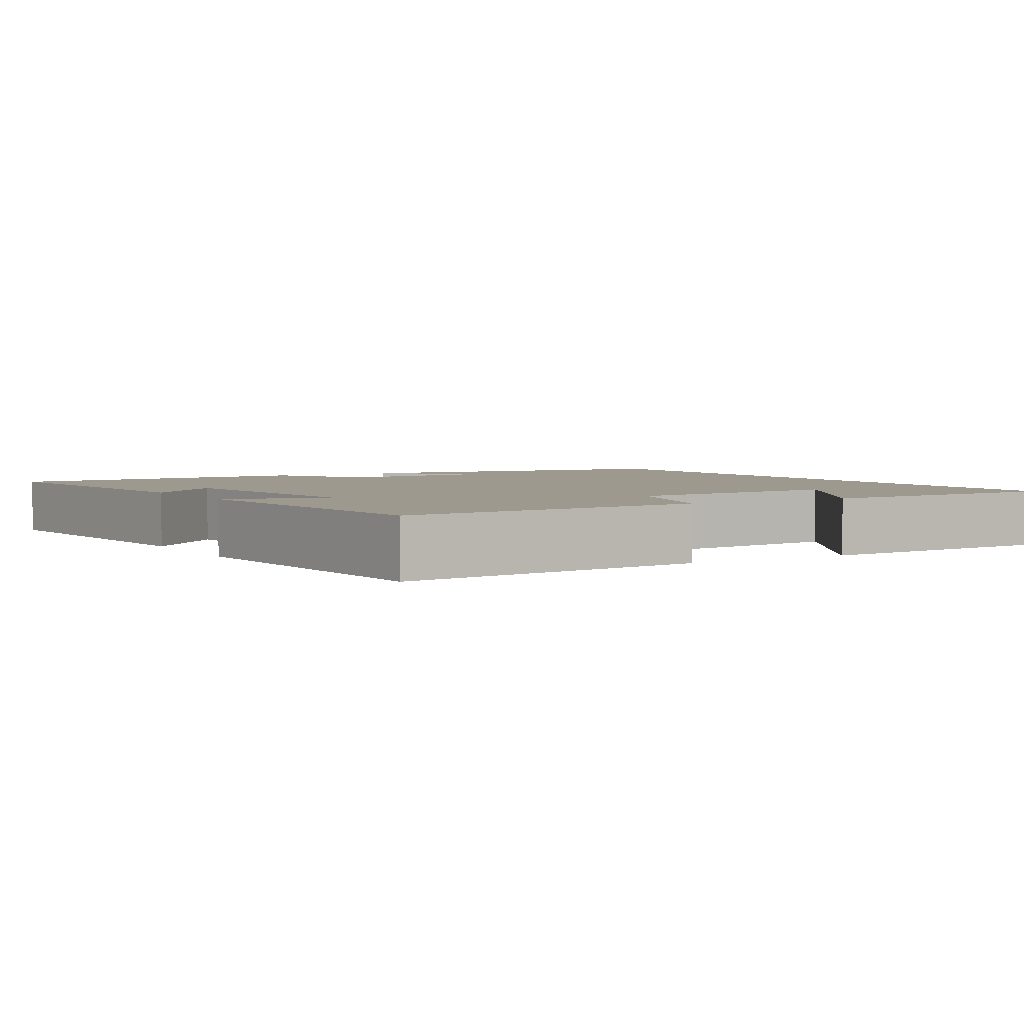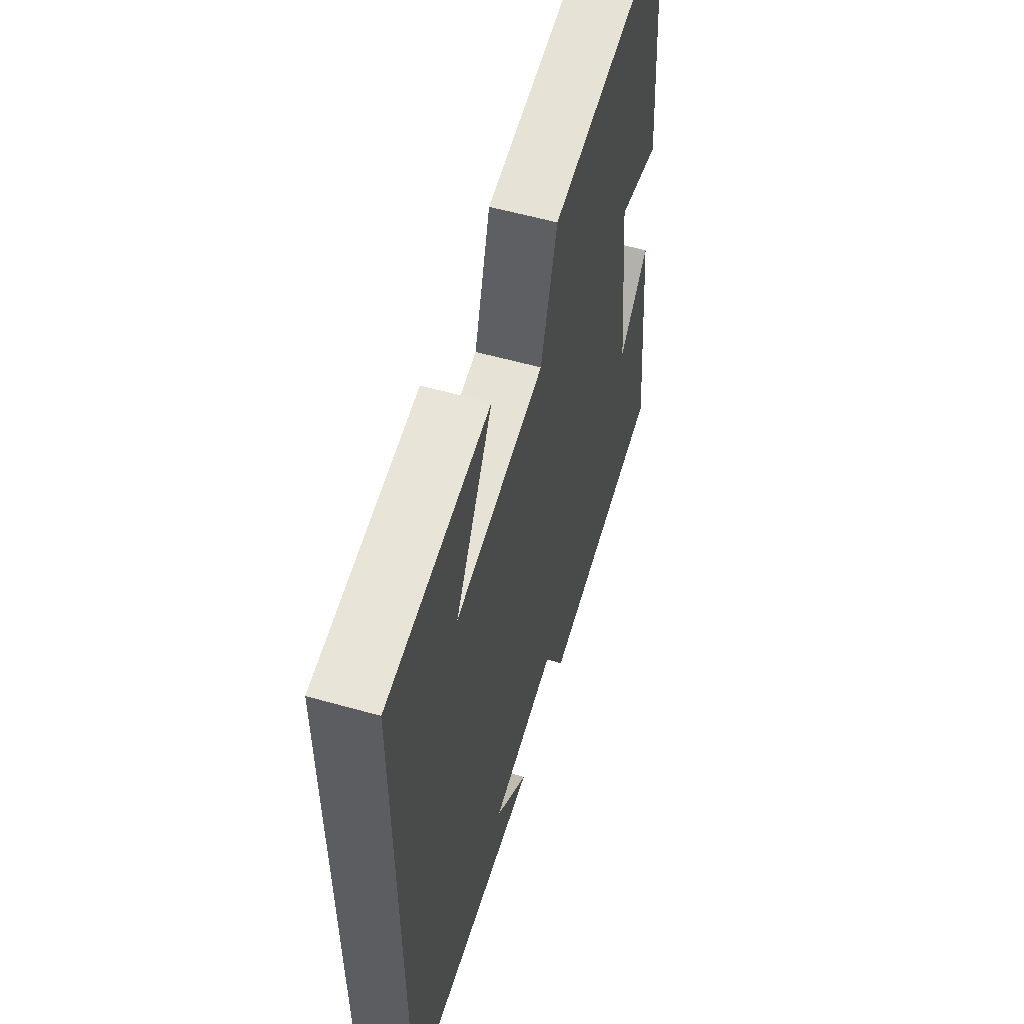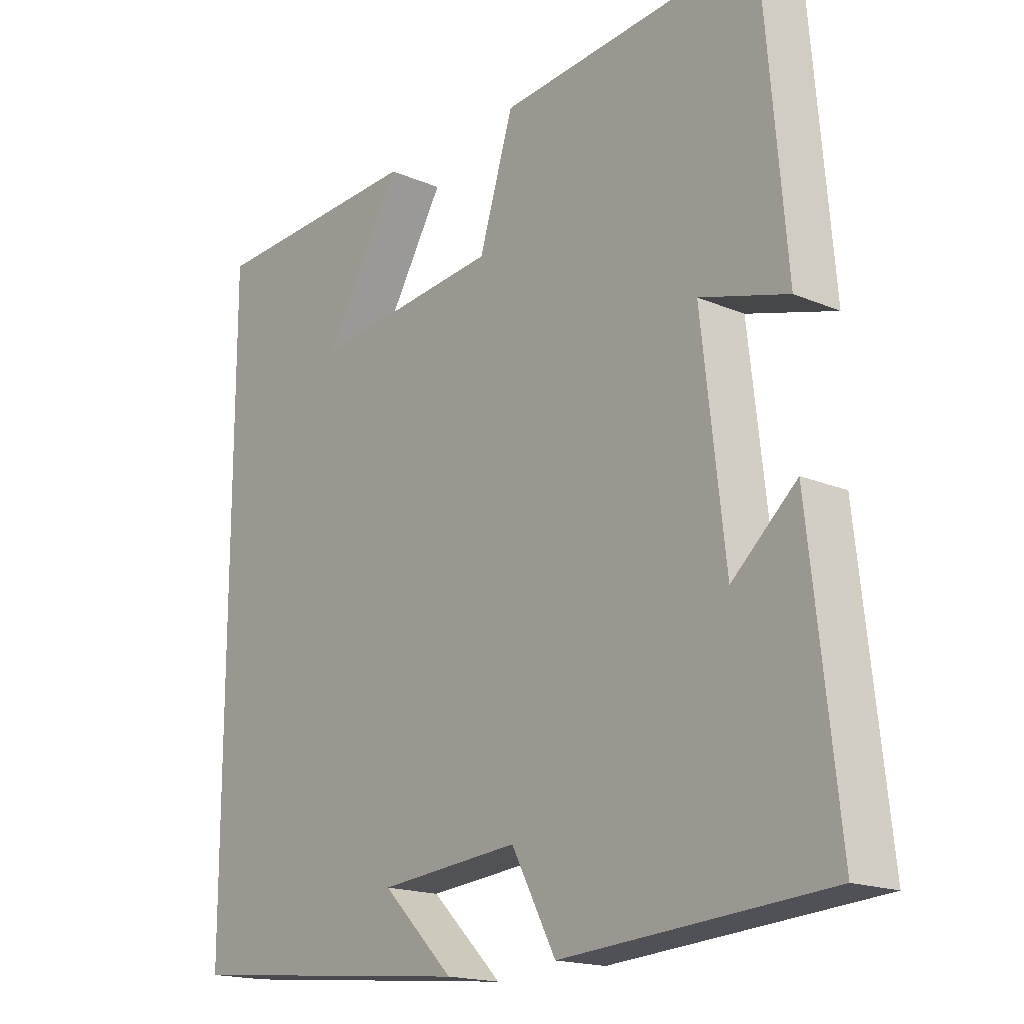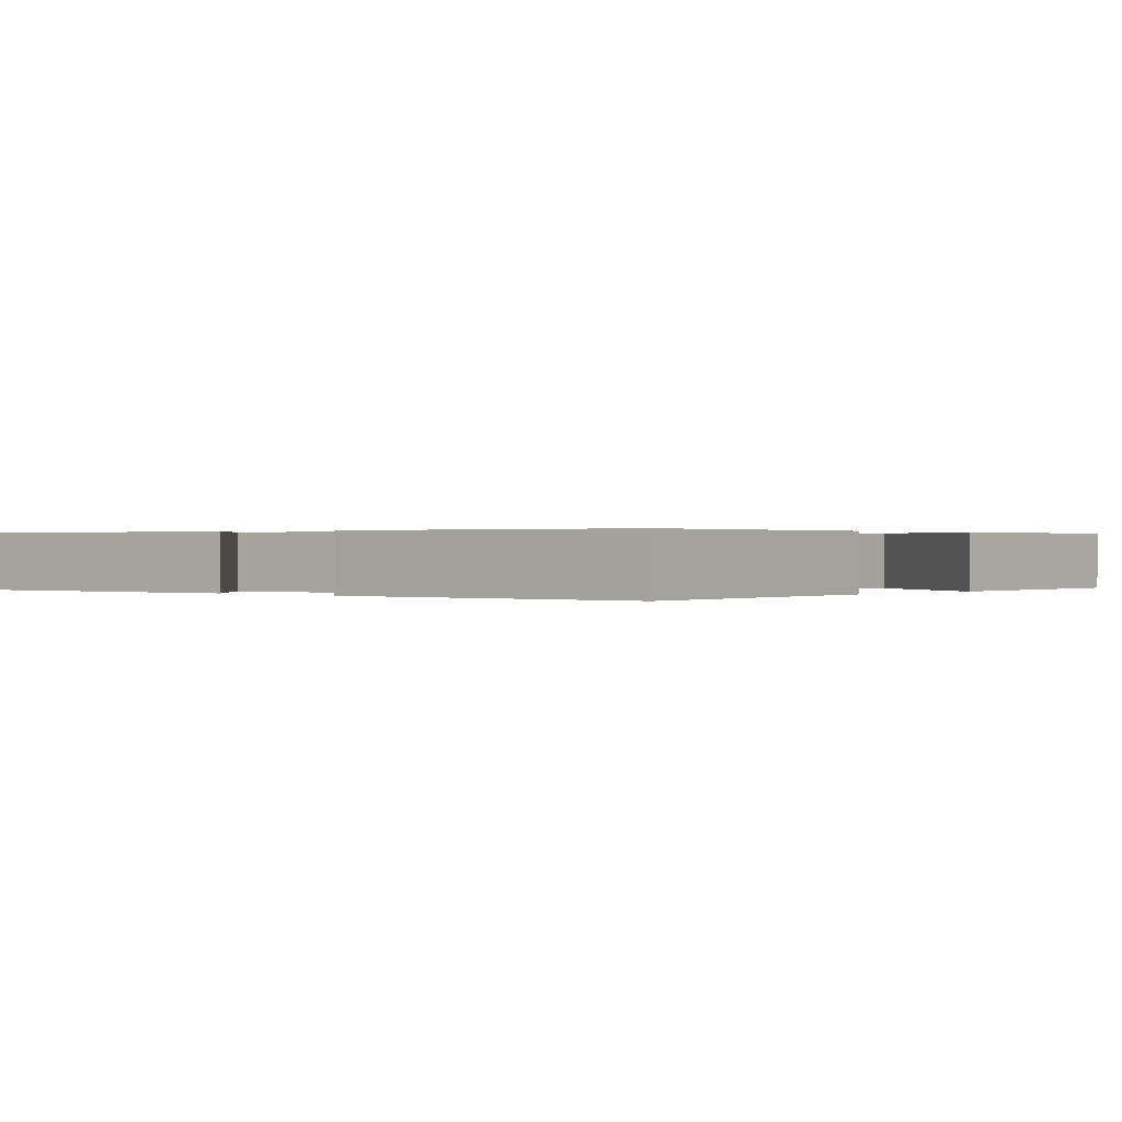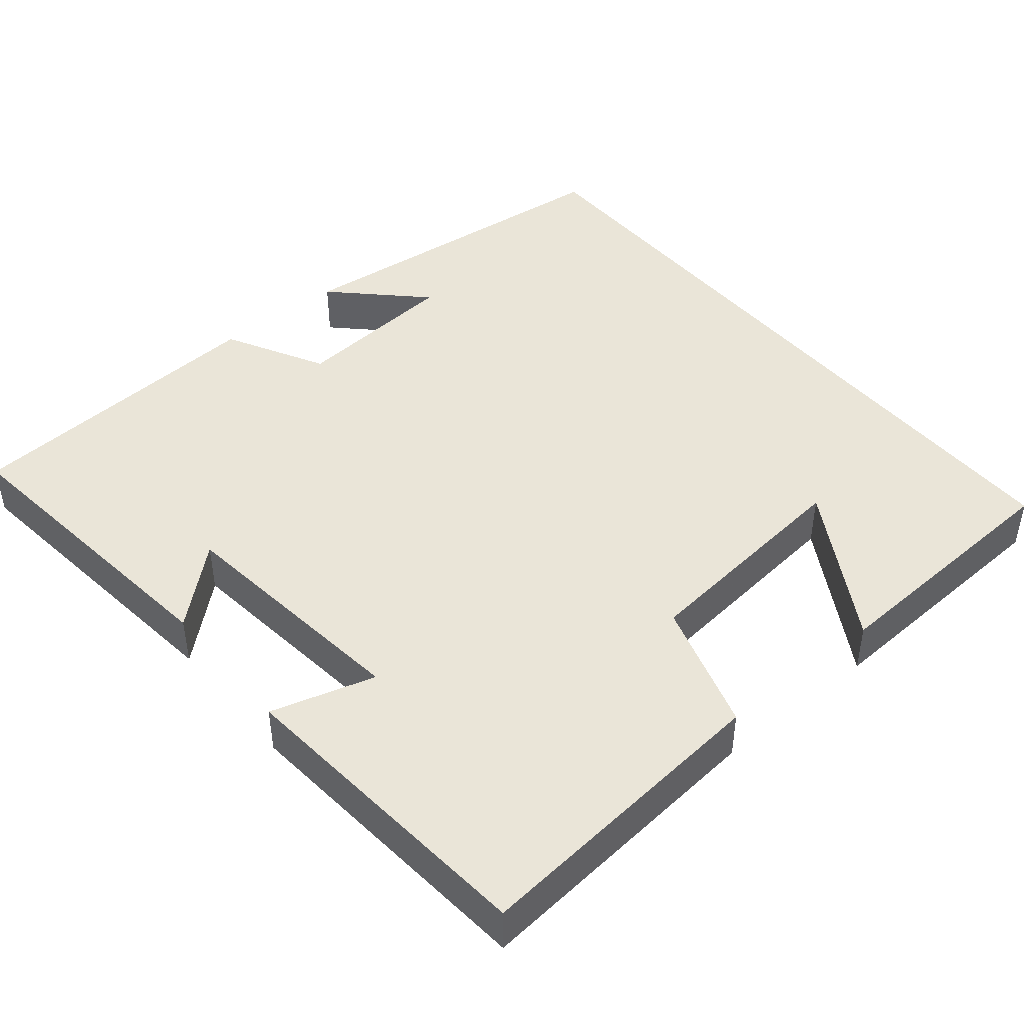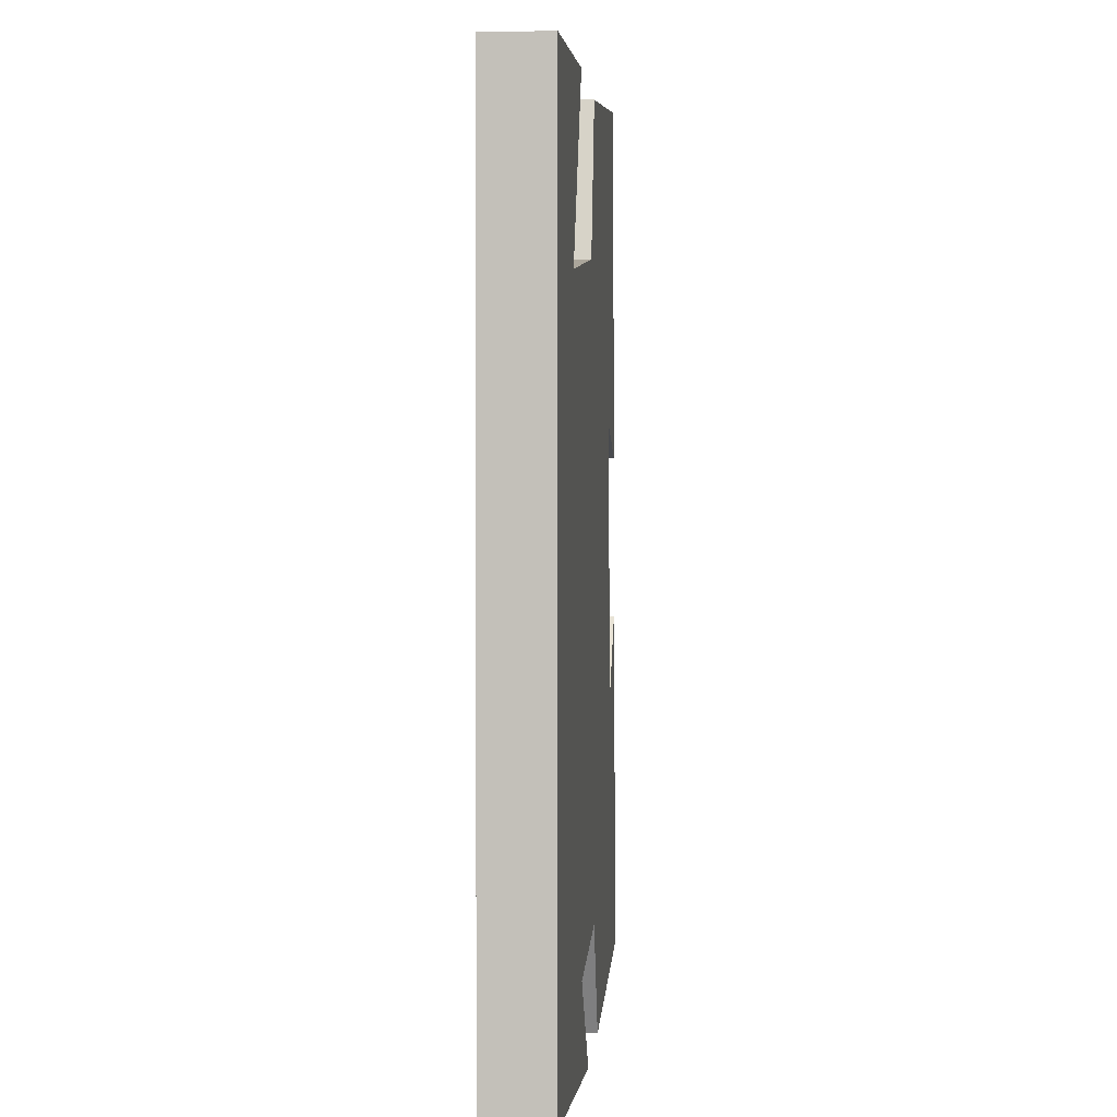
<metadata>
{"format":"obj","ext":"obj","renderer":"f3d","projection":"perspective","resolution":1024,"background":"white","views":[{"elev":3.3,"azim":-30.5,"up":"+Y"},{"elev":57.1,"azim":106.4,"up":"+Z"},{"elev":-17.5,"azim":-130.1,"up":"+Z"},{"elev":0.3,"azim":-47.7,"up":"+Y"},{"elev":44.6,"azim":-39.6,"up":"+Y"},{"elev":1.8,"azim":93.9,"up":"+Z"}]}
</metadata>
<code>
v -0.465 0.07 0.539
v -0.061 0.07 0.5
v -0.008 0.07 0.329
v 0.286 0.07 0.297
v 0.165 0.07 0.5
v 0.5 0.07 0.482
v 0.5 0.07 -0.455
v 0.043 0.07 -0.5
v 0.154 0.07 -0.39
v -0.064 0.07 -0.37
v -0.133 0.07 -0.5
v -0.544 0.07 -0.47
v -0.5 0.07 -0.066
v -0.4 0.07 -0.155
v -0.364 0.07 0.165
v -0.5 0.07 0.126
v -0.465 0 0.539
v -0.061 0 0.5
v -0.008 0 0.329
v 0.286 0 0.297
v 0.165 0 0.5
v 0.5 0 0.482
v 0.5 0 -0.455
v 0.043 0 -0.5
v 0.154 0 -0.39
v -0.064 0 -0.37
v -0.133 0 -0.5
v -0.544 0 -0.47
v -0.5 0 -0.066
v -0.4 0 -0.155
v -0.364 0 0.165
v -0.5 0 0.126
f 1 2 3
f 16 1 3
f 15 16 3
f 14 15 3 4
f 11 12 13 14
f 10 11 14 4
f 9 10 4
f 7 8 9
f 7 9 4
f 6 7 4
f 4 5 6
f 19 18 17
f 19 17 32
f 19 32 31
f 20 19 31 30
f 30 29 28 27
f 20 30 27 26
f 20 26 25
f 25 24 23
f 20 25 23
f 20 23 22
f 22 21 20
f 1 17 18 2
f 2 18 19 3
f 3 19 20 4
f 4 20 21 5
f 5 21 22 6
f 6 22 23 7
f 7 23 24 8
f 8 24 25 9
f 9 25 26 10
f 10 26 27 11
f 11 27 28 12
f 12 28 29 13
f 13 29 30 14
f 14 30 31 15
f 15 31 32 16
f 16 32 17 1

</code>
